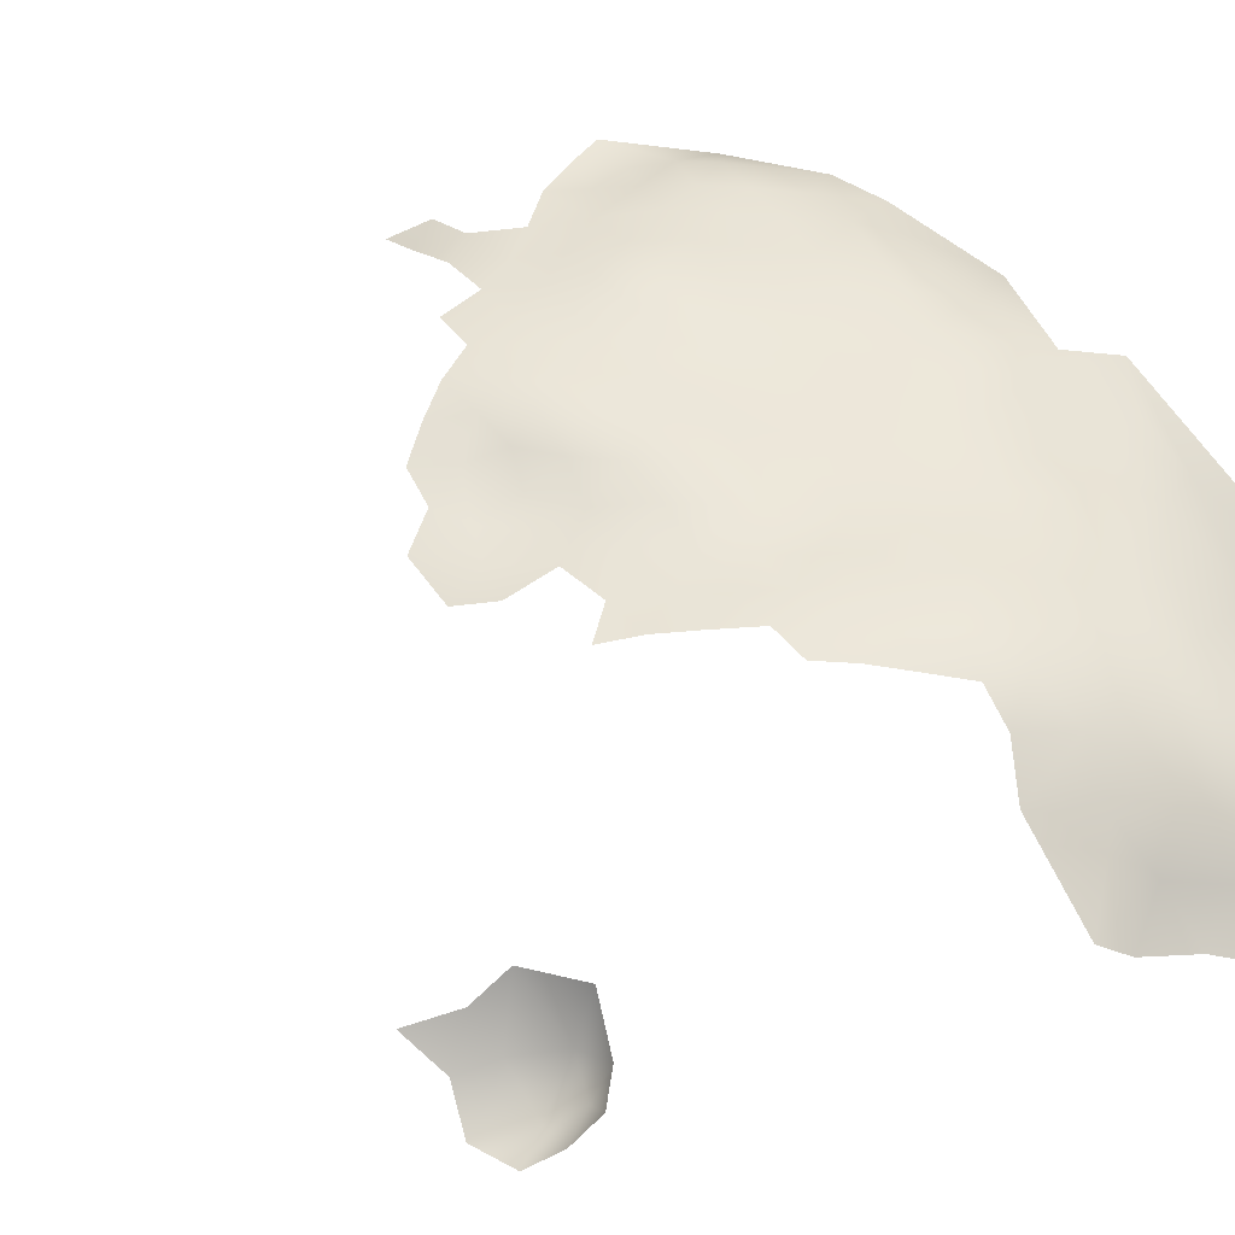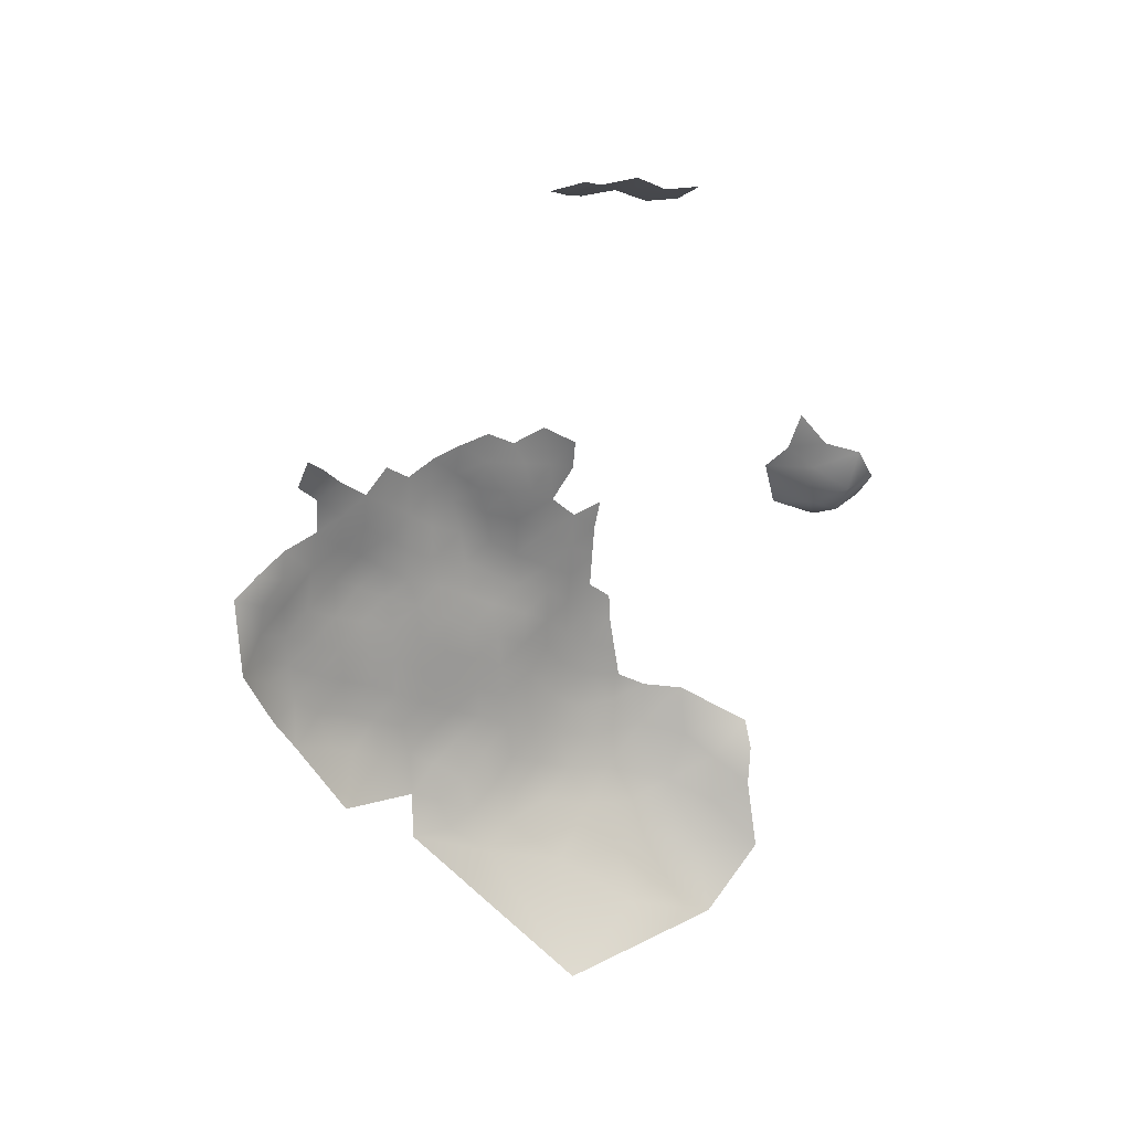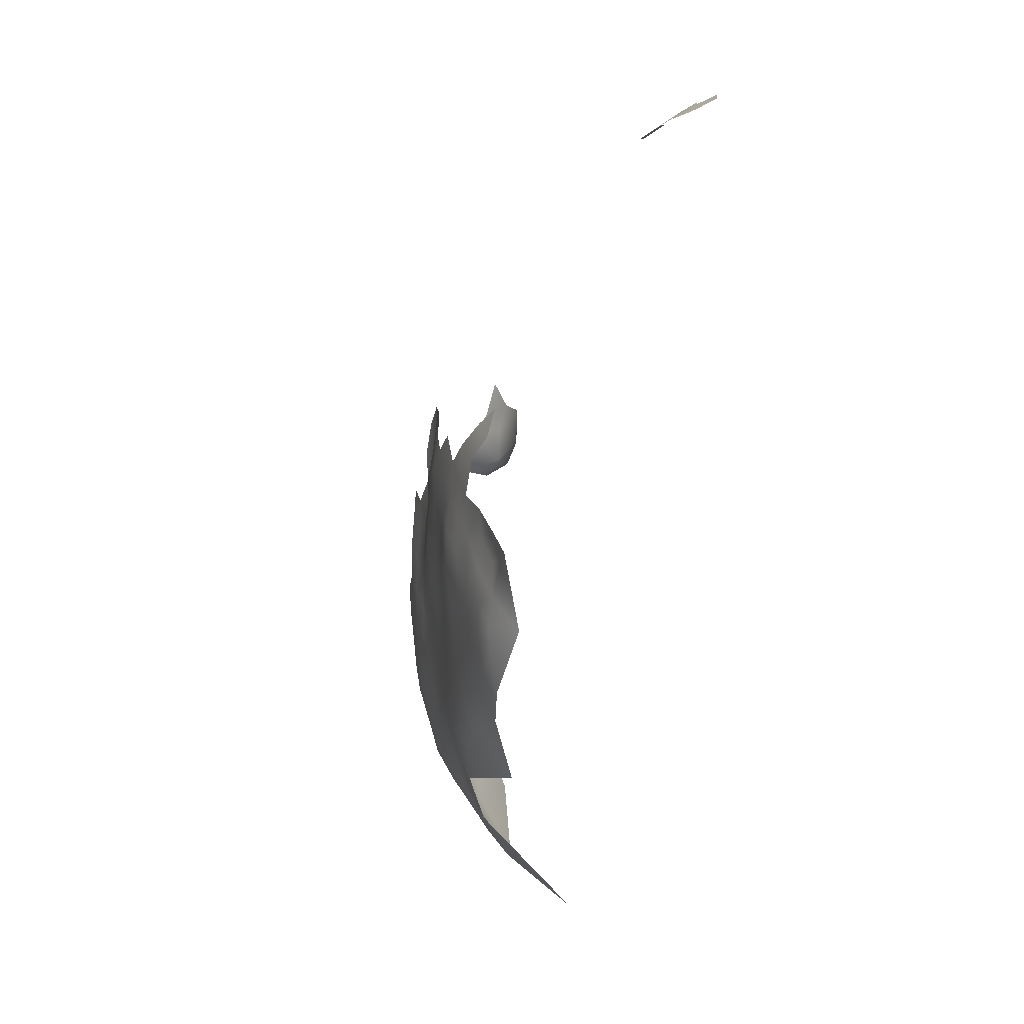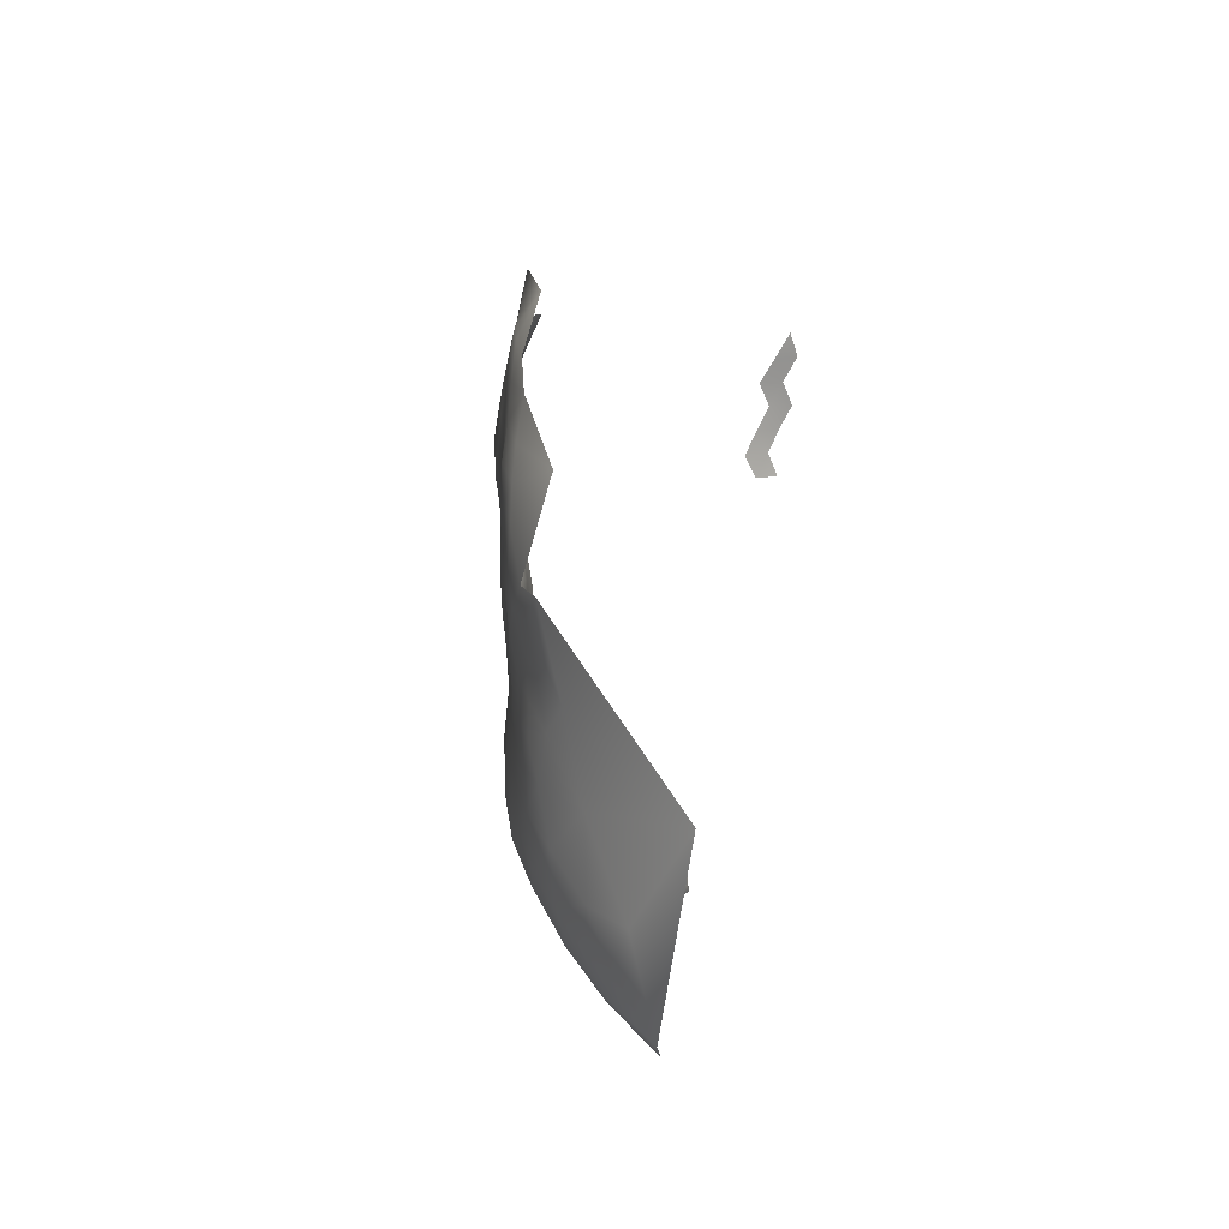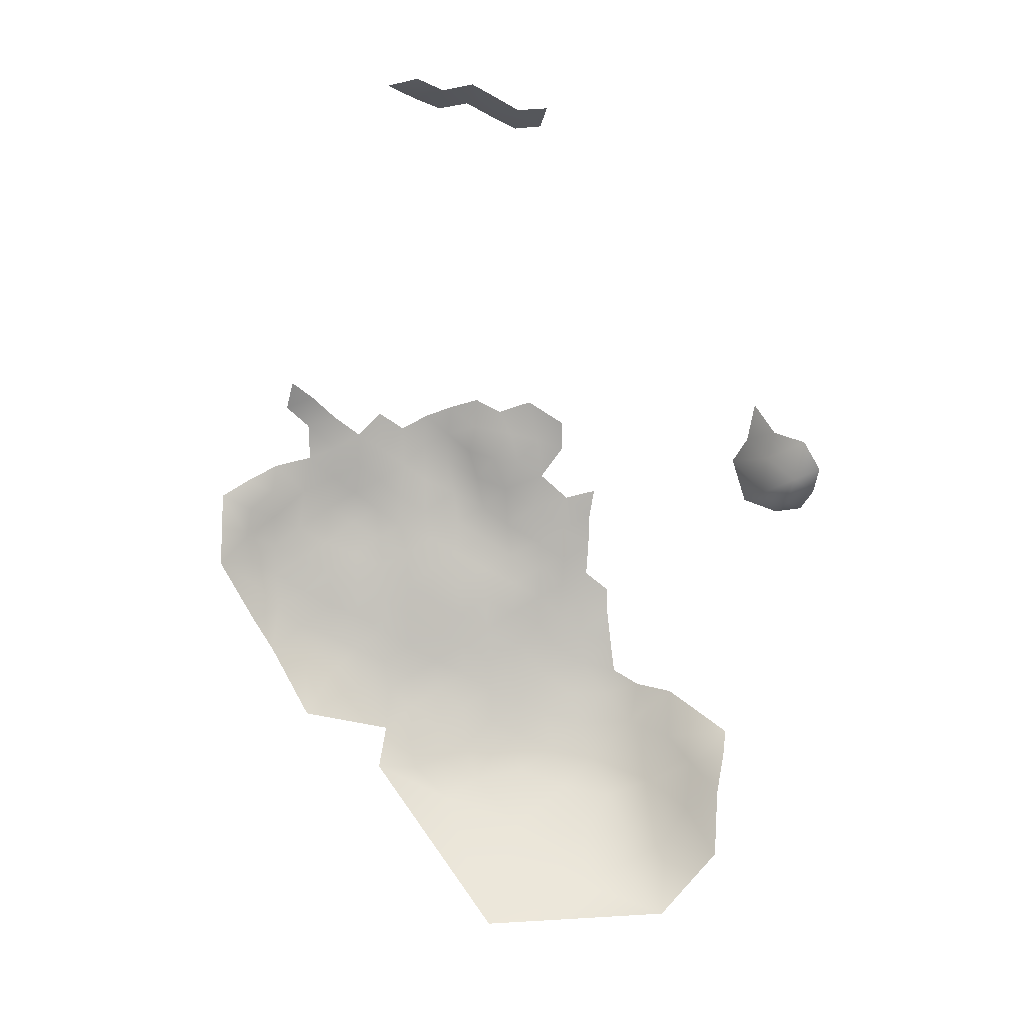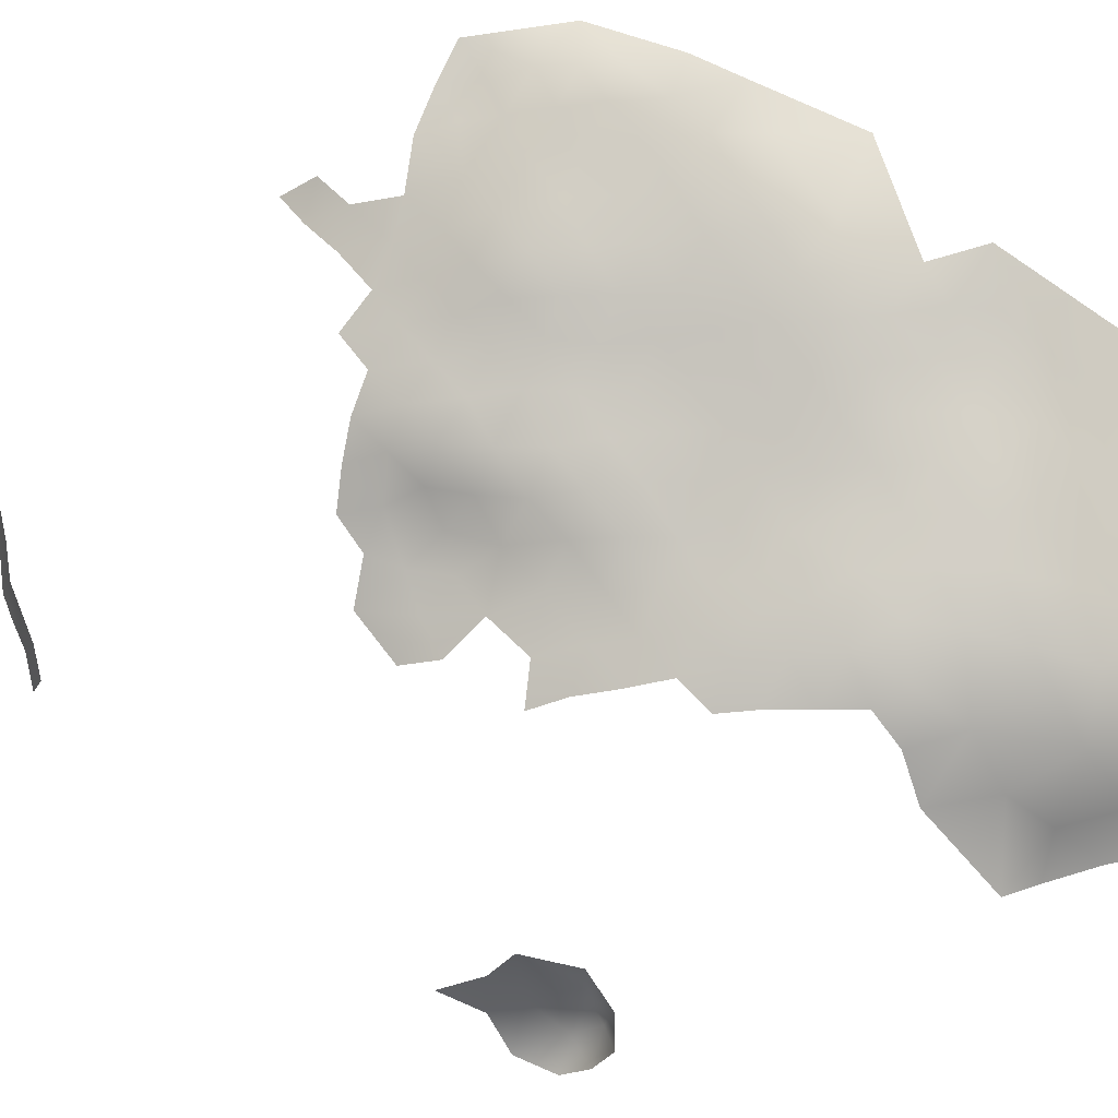
<metadata>
{"format":"obj","ext":"obj","renderer":"f3d","projection":"perspective","resolution":1024,"background":"white","views":[{"elev":-69.5,"azim":90.1,"up":"+Y"},{"elev":24.7,"azim":-150.2,"up":"+Z"},{"elev":8.6,"azim":139.6,"up":"+Z"},{"elev":-65.7,"azim":151.4,"up":"+Z"},{"elev":6.3,"azim":-121.3,"up":"+Z"},{"elev":-33.9,"azim":103.3,"up":"+Y"}]}
</metadata>
<code>
v 146 803.6 -95.47
v 148.2 802.8 -98.75
v 148.3 806.1 -96.95
v 151.3 807.3 -90.57
v 147.3 805.2 -91.75
v 149.9 805.8 -100.2
v 152.8 807.3 -94.29
v 150.9 802.7 -101.3
v 153.5 805 -101.9
v 153.3 807.6 -99.16
v 158.8 806.5 -100.7
v 156.2 808.2 -91.79
v 152.8 843.8 -47.87
v 156 842.8 -49.88
v 155.8 846.3 -48
v 155.9 849.7 -46.5
v 158.9 844.9 -50.04
v 159 848.5 -48.61
v 158.9 852.1 -47.16
v 158.7 855.7 -45.74
v 155.7 853.1 -45.13
v 161.9 854.4 -47.68
v 161.6 858.3 -46.64
v 161.3 862.2 -45.27
v 158.5 859.5 -44.52
v 191.5 840.4 -89.29
v 193.3 843.3 -91.13
v 194.5 846.4 -88.93
v 189.2 837.5 -87.98
v 189.9 837.5 -91.97
v 190.6 837.2 -96.02
v 192.1 840.3 -93.89
v 186.8 834.5 -90.81
v 188 835 -94.52
v 185.3 832.5 -95.48
v 187.7 833.8 -98.47
v 184.9 830.6 -100
v 187.6 832.9 -102.8
v 187.7 832.9 -107.5
v 189.7 836 -105.1
v 185.4 830 -105.5
v 186.6 834.5 -86.88
v 185.3 829.6 -110
v 187.2 833 -112
v 189.3 836.4 -109.7
v 186.6 833.1 -116.6
v 186.2 833 -121
v 185.7 833 -125.4
v 185.3 833 -129.9
v 187.6 836.3 -127.6
v 187.9 836.3 -123.3
v 189.7 839.7 -125.7
v 190.1 839.8 -121.3
v 188.3 836.5 -118.8
v 190.4 839.9 -116.7
v 192.3 843.2 -118.8
v 192.5 843 -114.2
v 190.7 839.7 -112
v 188.7 836.6 -114.4
v 192 843.3 -123.4
v 194.1 846.5 -121.1
v 194.3 846.2 -116.4
v 184.1 829 -123.1
v 183.9 829.9 -127.5
v 186.7 836.9 -132.7
v 189.2 839.8 -130
v 195.9 849.7 -119
v 194.7 846 -111.7
v 196.3 849.5 -114.3
v 184.5 833.3 -134.6
v 183.1 829.6 -131.7
v 182.3 829.9 -136.6
v 182.3 825.7 -127.8
v 181.2 826.1 -133.3
v 192.8 842.9 -109.7
v 184.4 829.6 -118.6
v 183 826.1 -120.2
v 195.6 850 -123.9
v 193.6 846.5 -125.8
v 192.7 846.1 -130.1
v 194.7 850.3 -129.2
v 180.6 830.6 -141.6
v 183.5 833.7 -139
v 179.7 825.8 -138.5
v 185.3 837.1 -137.6
v 187.8 840.8 -135.2
v 191.3 839.8 -107.5
v 182.9 826.1 -116.3
v 184.5 829.5 -114.2
v 196.8 849.6 -109.8
v 195.4 846.2 -107.3
v 197.5 849.6 -105.2
v 195.6 846.5 -103.1
v 197.1 849.3 -100.6
v 195 846.3 -98.8
v 193.6 843.5 -101.3
v 193.6 843.6 -105.7
v 196.3 849.2 -96.53
v 194.7 846.1 -94.15
v 193.4 843.1 -96.46
v 198.6 852.9 -102.8
v 197.9 852.4 -98.39
v 192 840.2 -98.89
v 191.9 840.3 -103.5
v 191.6 843 -127.8
v 176.6 825.7 -143.8
v 195.9 849.2 -92.01
v 197.3 852.4 -94.02
v 190.7 843.4 -132.4
v 197 852.6 -89.39
v 183 836.9 -142.5
v 186.4 841 -139.6
v 183.4 841.4 -145.1
v 187.9 844.3 -140.9
v 189.4 844.5 -137
v 184.5 831.9 -88.62
v 182 828.3 -87.18
v 190 836.6 -100.6
v 199.5 856.5 -100.3
v 199 855.7 -95.35
v 181.6 822.8 -114.5
v 181.7 823.1 -119.1
v 181.8 823.9 -123.5
v 180 820.3 -121.6
v 179.7 820.2 -126.2
v 180.2 820.2 -117.2
v 178.2 816.9 -119
v 177.5 816.7 -123.3
v 182.9 825.9 -112
v 198.5 853.5 -108.1
v 176.7 833.5 -148.4
v 196.4 853.8 -127
v 179.9 819.6 -112.8
v 181.2 822.7 -110.4
v 198 853.3 -112.6
v 199.6 857.1 -110.5
v 200 857.1 -105.8
v 178.4 816.9 -115.2
v 190.6 849 -140.8
v 191.7 847.2 -135.4
v 179.7 824.1 -90.25
v 180.3 823.8 -94.09
v 181.7 827.1 -92.71
v 197.6 853.1 -117.2
v 179.7 819.3 -108.4
v 181 822.9 -106
v 179.4 819.4 -104.2
v 182.8 826.2 -108.1
v 197.6 853.4 -121.8
v 174 814.3 -129.2
v 169.4 811.6 -129.8
v 154.5 808.3 -86.89
v 183.7 830.5 -91.78
v 183.3 829.4 -95.91
v 197.1 859.2 -84.25
v 198.7 859.4 -87.88
v 197.1 856.1 -86.43
v 159.3 808.3 -94.99
v 177.3 817.9 -130.8
v 173.6 815.7 -134.5
v 183.1 827 -103
v 199.3 856.7 -115.2
v 199 857.3 -120.2
v 200.4 860.4 -117.3
v 201 864.1 -119
v 201.7 863.7 -113.8
v 200.9 860.4 -112.5
v 202.1 863.8 -110.5
v 201.1 860.6 -108.3
v 197.8 857.2 -125.1
v 199.4 861.9 -123.3
v 202 864.5 -106.7
v 201 860.6 -104.1
v 200.7 861 -100.2
v 178.5 821.8 -135
v 180 822.3 -130.6
v 178.7 819.1 -100.4
v 182 826.1 -98.1
v 200.6 860.4 -96.46
v 201.9 864.4 -98.55
v 198.4 856.2 -90.63
v 180.7 822.7 -101.4
v 176.9 816.5 -127.3
v 176.2 820.7 -140
v 161.2 807.5 -134.7
v 159.4 809.3 -137.7
v 164.1 811.5 -139.6
v 168.4 812.6 -136.3
v 159 810.6 -142.9
v 169.2 815.4 -142.8
v 201.5 869 -110.4
v 172.9 820.2 -145
v 169 819.5 -149.5
v 168.5 827.8 -156.1
v 171.8 824.9 -150
v 167.2 821.7 -154.1
v 160.5 819.1 -159.9
v 164.2 816.1 -150.5
v 194.1 859 -132.4
v 163.1 813.2 -145.7
v 156.4 812.9 -151.1
v 201.5 864.1 -102.8
v 203 867.9 -100.7
v 169.4 842.8 -159.9
f 18 19 16
f 21 16 19
f 21 19 20
f 18 16 15
f 20 19 22
f 15 17 18
f 15 14 17
f 13 14 15
f 6 3 2
f 98 94 102
f 1 2 3
f 95 94 98
f 157 156 155
f 134 129 148
f 23 25 20
f 23 20 22
f 23 24 25
f 33 34 30
f 169 136 167
f 101 119 102
f 30 31 32
f 34 31 30
f 97 91 93
f 33 29 42
f 33 30 29
f 38 36 37
f 143 141 142
f 88 122 77
f 95 96 93
f 95 93 94
f 129 134 121
f 145 146 147
f 133 121 134
f 30 26 29
f 8 6 2
f 169 173 137
f 127 126 138
f 101 102 94
f 108 102 120
f 108 98 102
f 168 167 166
f 157 181 156
f 146 134 148
f 146 145 134
f 107 99 98
f 107 98 108
f 182 177 147
f 88 77 76
f 124 122 126
f 168 172 169
f 168 169 167
f 66 105 52
f 89 88 76
f 36 34 35
f 128 125 124
f 116 33 42
f 66 52 50
f 144 162 135
f 49 48 64
f 9 6 8
f 9 10 6
f 109 80 105
f 110 107 108
f 63 76 77
f 54 55 59
f 87 58 75
f 87 45 58
f 45 39 44
f 56 57 55
f 56 62 57
f 99 100 95
f 99 95 98
f 123 124 125
f 46 54 59
f 75 58 57
f 75 57 68
f 47 51 54
f 47 54 46
f 143 154 153
f 179 174 180
f 182 147 146
f 103 104 96
f 137 136 169
f 49 64 71
f 35 154 37
f 35 37 36
f 183 125 128
f 79 61 60
f 133 138 126
f 133 126 121
f 49 50 48
f 47 76 63
f 97 93 96
f 97 96 104
f 51 47 48
f 51 48 50
f 145 133 134
f 121 126 122
f 121 122 88
f 109 105 66
f 60 61 56
f 54 51 53
f 91 92 93
f 91 90 92
f 68 69 90
f 68 90 91
f 92 101 94
f 92 94 93
f 61 67 62
f 61 62 56
f 46 76 47
f 180 202 203
f 129 121 88
f 129 88 89
f 72 70 71
f 79 60 105
f 79 105 80
f 68 57 62
f 68 62 69
f 153 154 35
f 39 40 38
f 39 38 41
f 53 55 54
f 61 79 78
f 26 32 27
f 26 30 32
f 48 63 64
f 48 47 63
f 124 126 127
f 124 127 128
f 43 44 39
f 43 39 41
f 45 59 58
f 45 44 59
f 51 50 52
f 51 52 53
f 58 55 57
f 58 59 55
f 46 59 44
f 70 49 71
f 119 120 102
f 144 135 69
f 53 60 56
f 53 56 55
f 149 144 67
f 136 130 135
f 69 62 67
f 69 67 144
f 78 149 67
f 78 67 61
f 100 103 96
f 100 96 95
f 130 136 137
f 90 135 130
f 90 69 135
f 85 65 70
f 70 83 85
f 40 39 45
f 72 83 70
f 136 135 162
f 87 40 45
f 75 91 97
f 75 68 91
f 175 74 176
f 110 181 157
f 123 122 124
f 123 77 122
f 172 202 173
f 172 173 169
f 118 36 38
f 118 38 40
f 118 103 31
f 43 129 89
f 43 148 129
f 86 85 112
f 86 65 85
f 171 163 170
f 140 109 115
f 72 71 74
f 167 136 162
f 167 162 164
f 163 164 162
f 159 183 150
f 46 89 76
f 86 115 109
f 60 52 105
f 60 53 52
f 82 72 84
f 130 92 90
f 174 202 180
f 174 173 202
f 65 49 70
f 103 100 32
f 103 32 31
f 82 83 72
f 160 159 150
f 87 97 104
f 87 75 97
f 79 80 81
f 164 165 166
f 164 166 167
f 44 43 89
f 44 89 46
f 153 116 117
f 78 79 81
f 78 81 132
f 140 80 109
f 191 172 168
f 84 74 175
f 84 72 74
f 170 163 149
f 115 86 112
f 115 112 114
f 5 1 3
f 178 37 154
f 178 161 37
f 182 161 178
f 65 66 50
f 65 50 49
f 99 107 28
f 99 28 27
f 108 120 181
f 108 181 110
f 41 148 43
f 104 103 118
f 11 10 9
f 100 99 27
f 100 27 32
f 113 114 112
f 41 38 37
f 41 37 161
f 40 104 118
f 40 87 104
f 73 176 74
f 148 41 161
f 137 119 101
f 130 137 101
f 130 101 92
f 184 84 175
f 163 144 149
f 163 162 144
f 143 153 117
f 191 168 166
f 33 116 153
f 36 118 31
f 36 31 34
f 33 35 34
f 33 153 35
f 73 71 64
f 73 74 71
f 111 85 83
f 139 115 114
f 139 140 115
f 106 84 184
f 111 113 112
f 111 112 85
f 178 154 143
f 178 143 142
f 146 148 161
f 146 161 182
f 119 173 174
f 119 137 173
f 73 123 125
f 73 125 176
f 132 170 149
f 132 149 78
f 123 63 77
f 73 63 123
f 73 64 63
f 179 119 174
f 179 120 119
f 12 4 7
f 12 152 4
f 195 193 196
f 86 66 65
f 86 109 66
f 171 165 164
f 171 164 163
f 141 143 117
f 159 125 183
f 159 176 125
f 175 176 159
f 106 82 84
f 190 188 187
f 7 4 5
f 7 5 3
f 10 3 6
f 10 7 3
f 185 187 188
f 186 187 185
f 186 189 187
f 106 184 192
f 7 158 12
f 200 187 189
f 200 190 187
f 203 202 172
f 140 81 80
f 188 151 185
f 82 111 83
f 151 160 150
f 151 188 160
f 158 10 11
f 158 7 10
f 199 170 132
f 192 195 106
f 192 193 195
f 200 201 198
f 131 111 82
f 175 159 160
f 195 196 194
f 184 175 160
f 198 196 193
f 198 190 200
f 193 190 198
f 193 192 190
f 199 132 81
f 189 201 200
f 190 160 188
f 191 203 172
f 191 166 165
f 131 82 106
f 190 192 184
f 190 184 160
f 113 111 131
f 197 194 196
f 113 139 114
f 199 171 170
f 131 106 195
f 198 197 196
f 197 198 201
f 199 81 140
f 131 195 194
f 204 131 194
f 204 113 131
f 204 194 197
f 204 139 113

</code>
